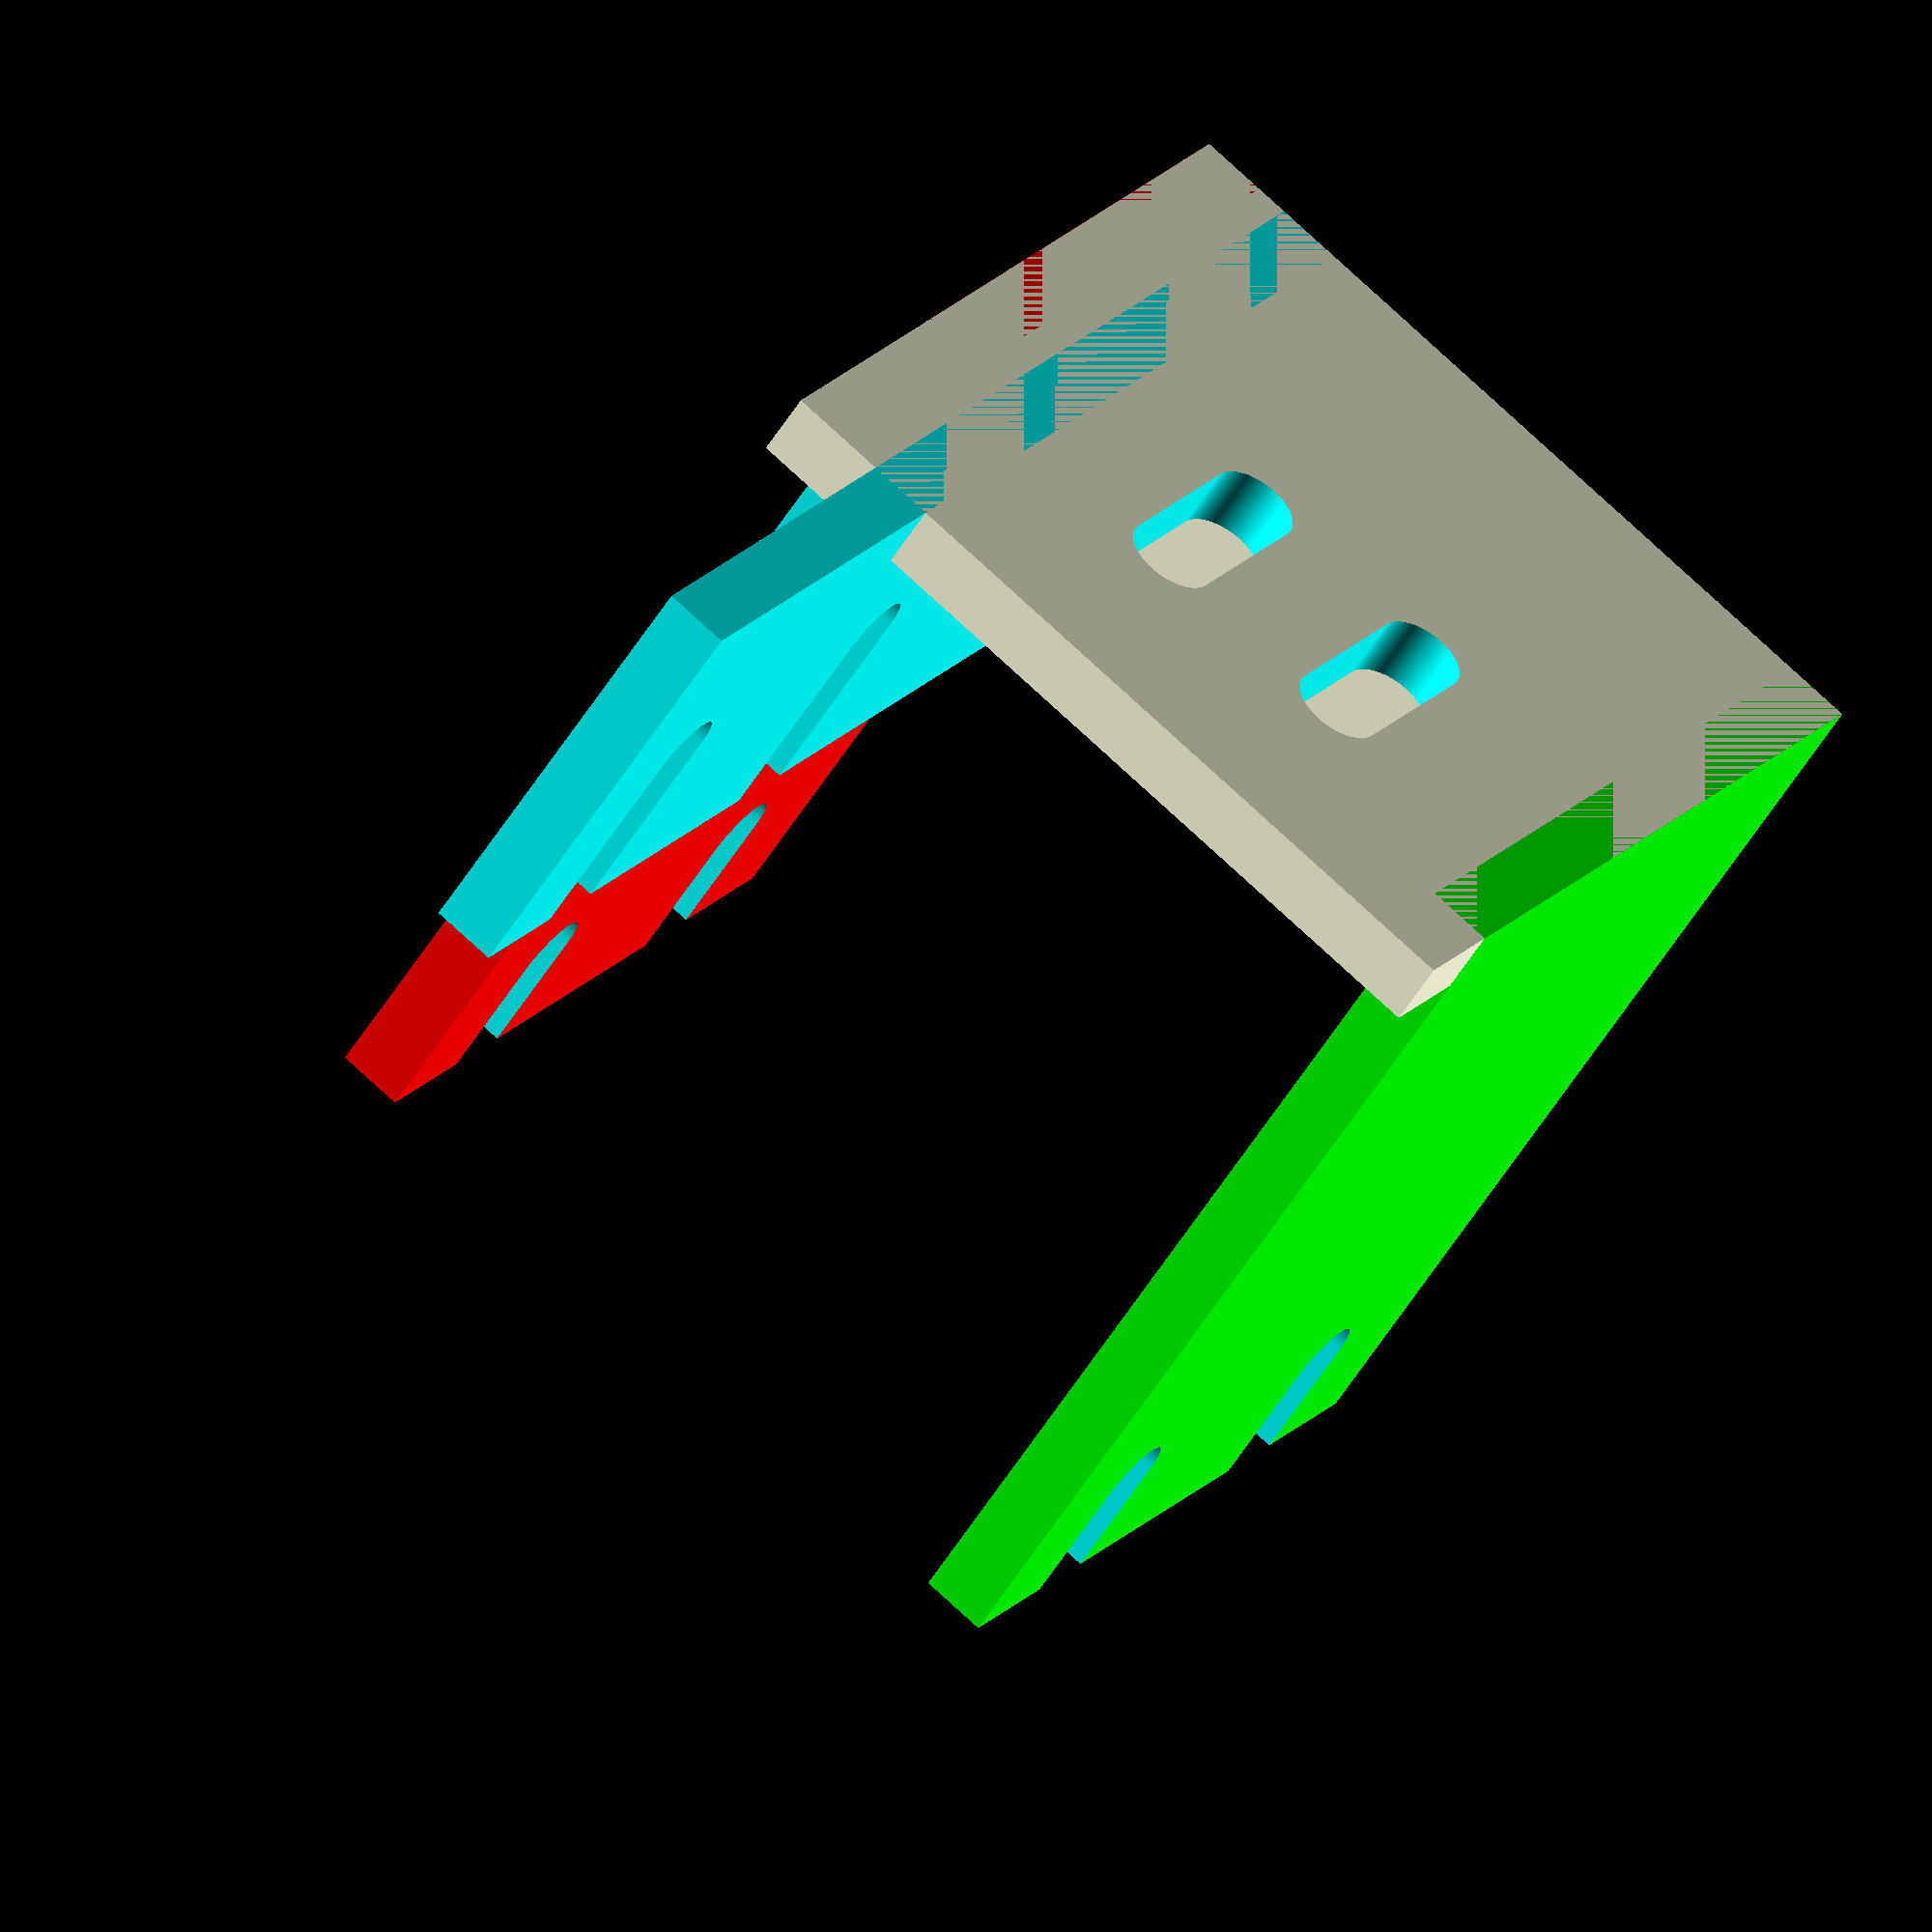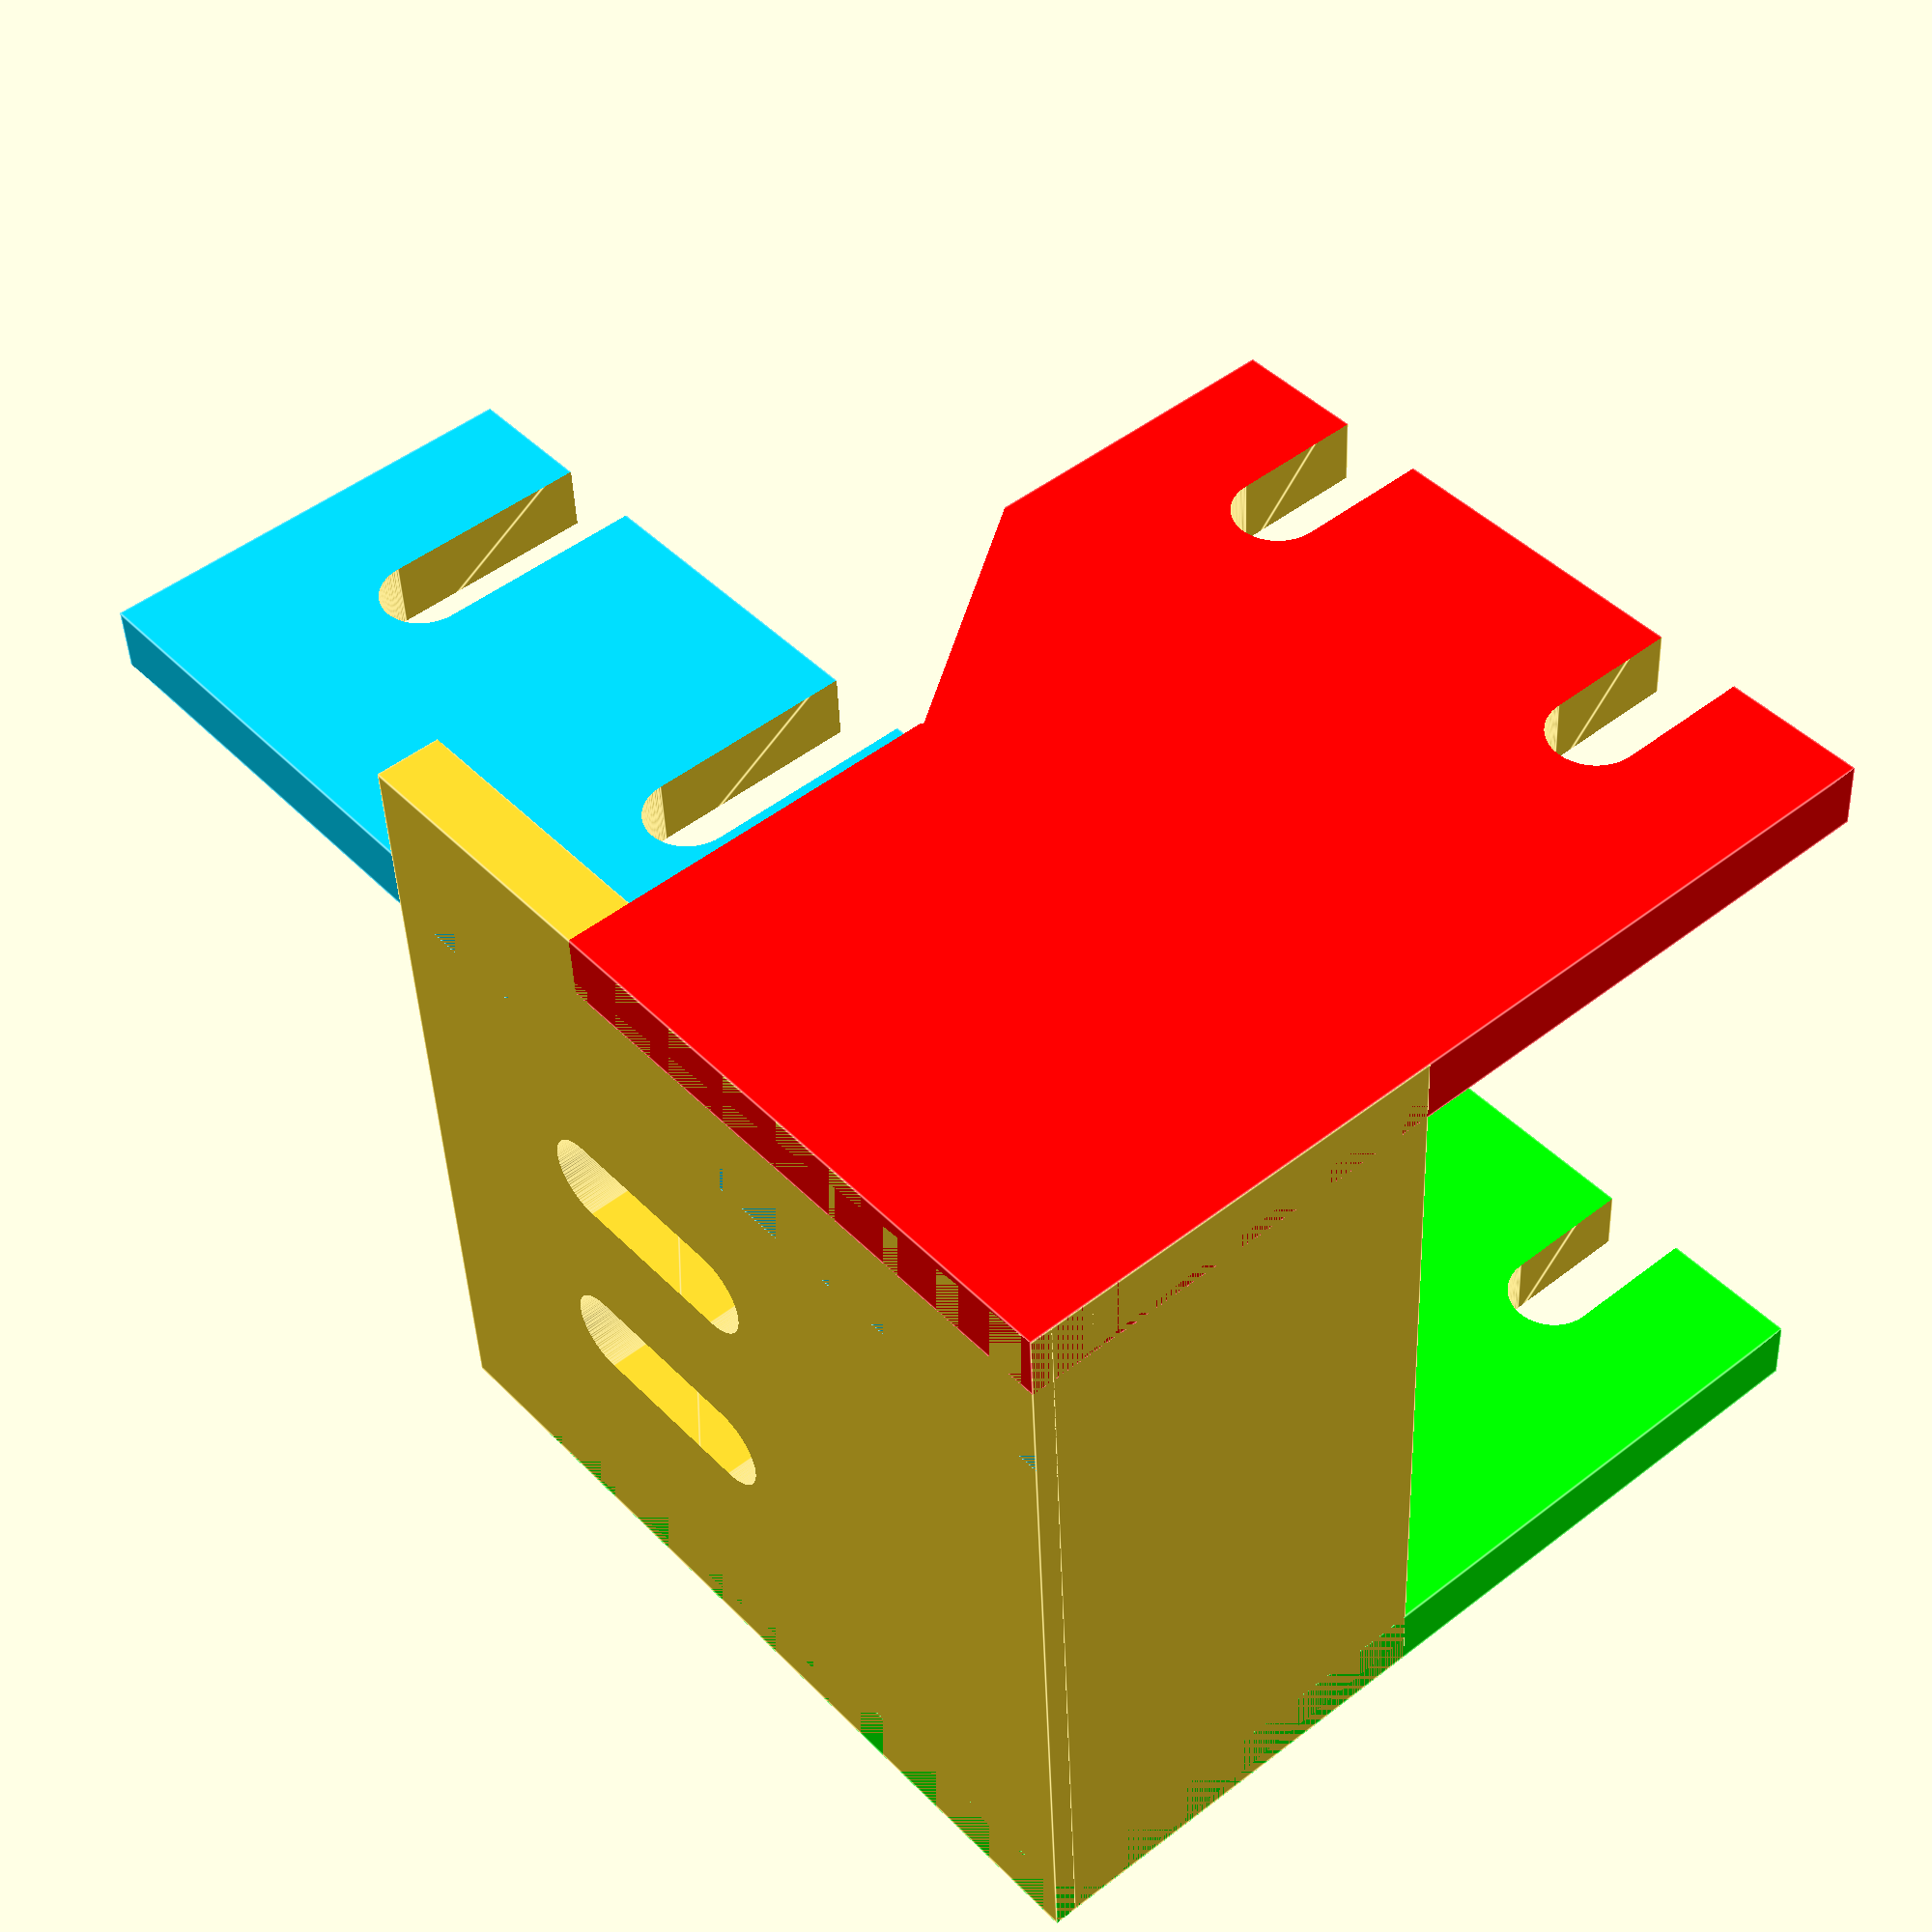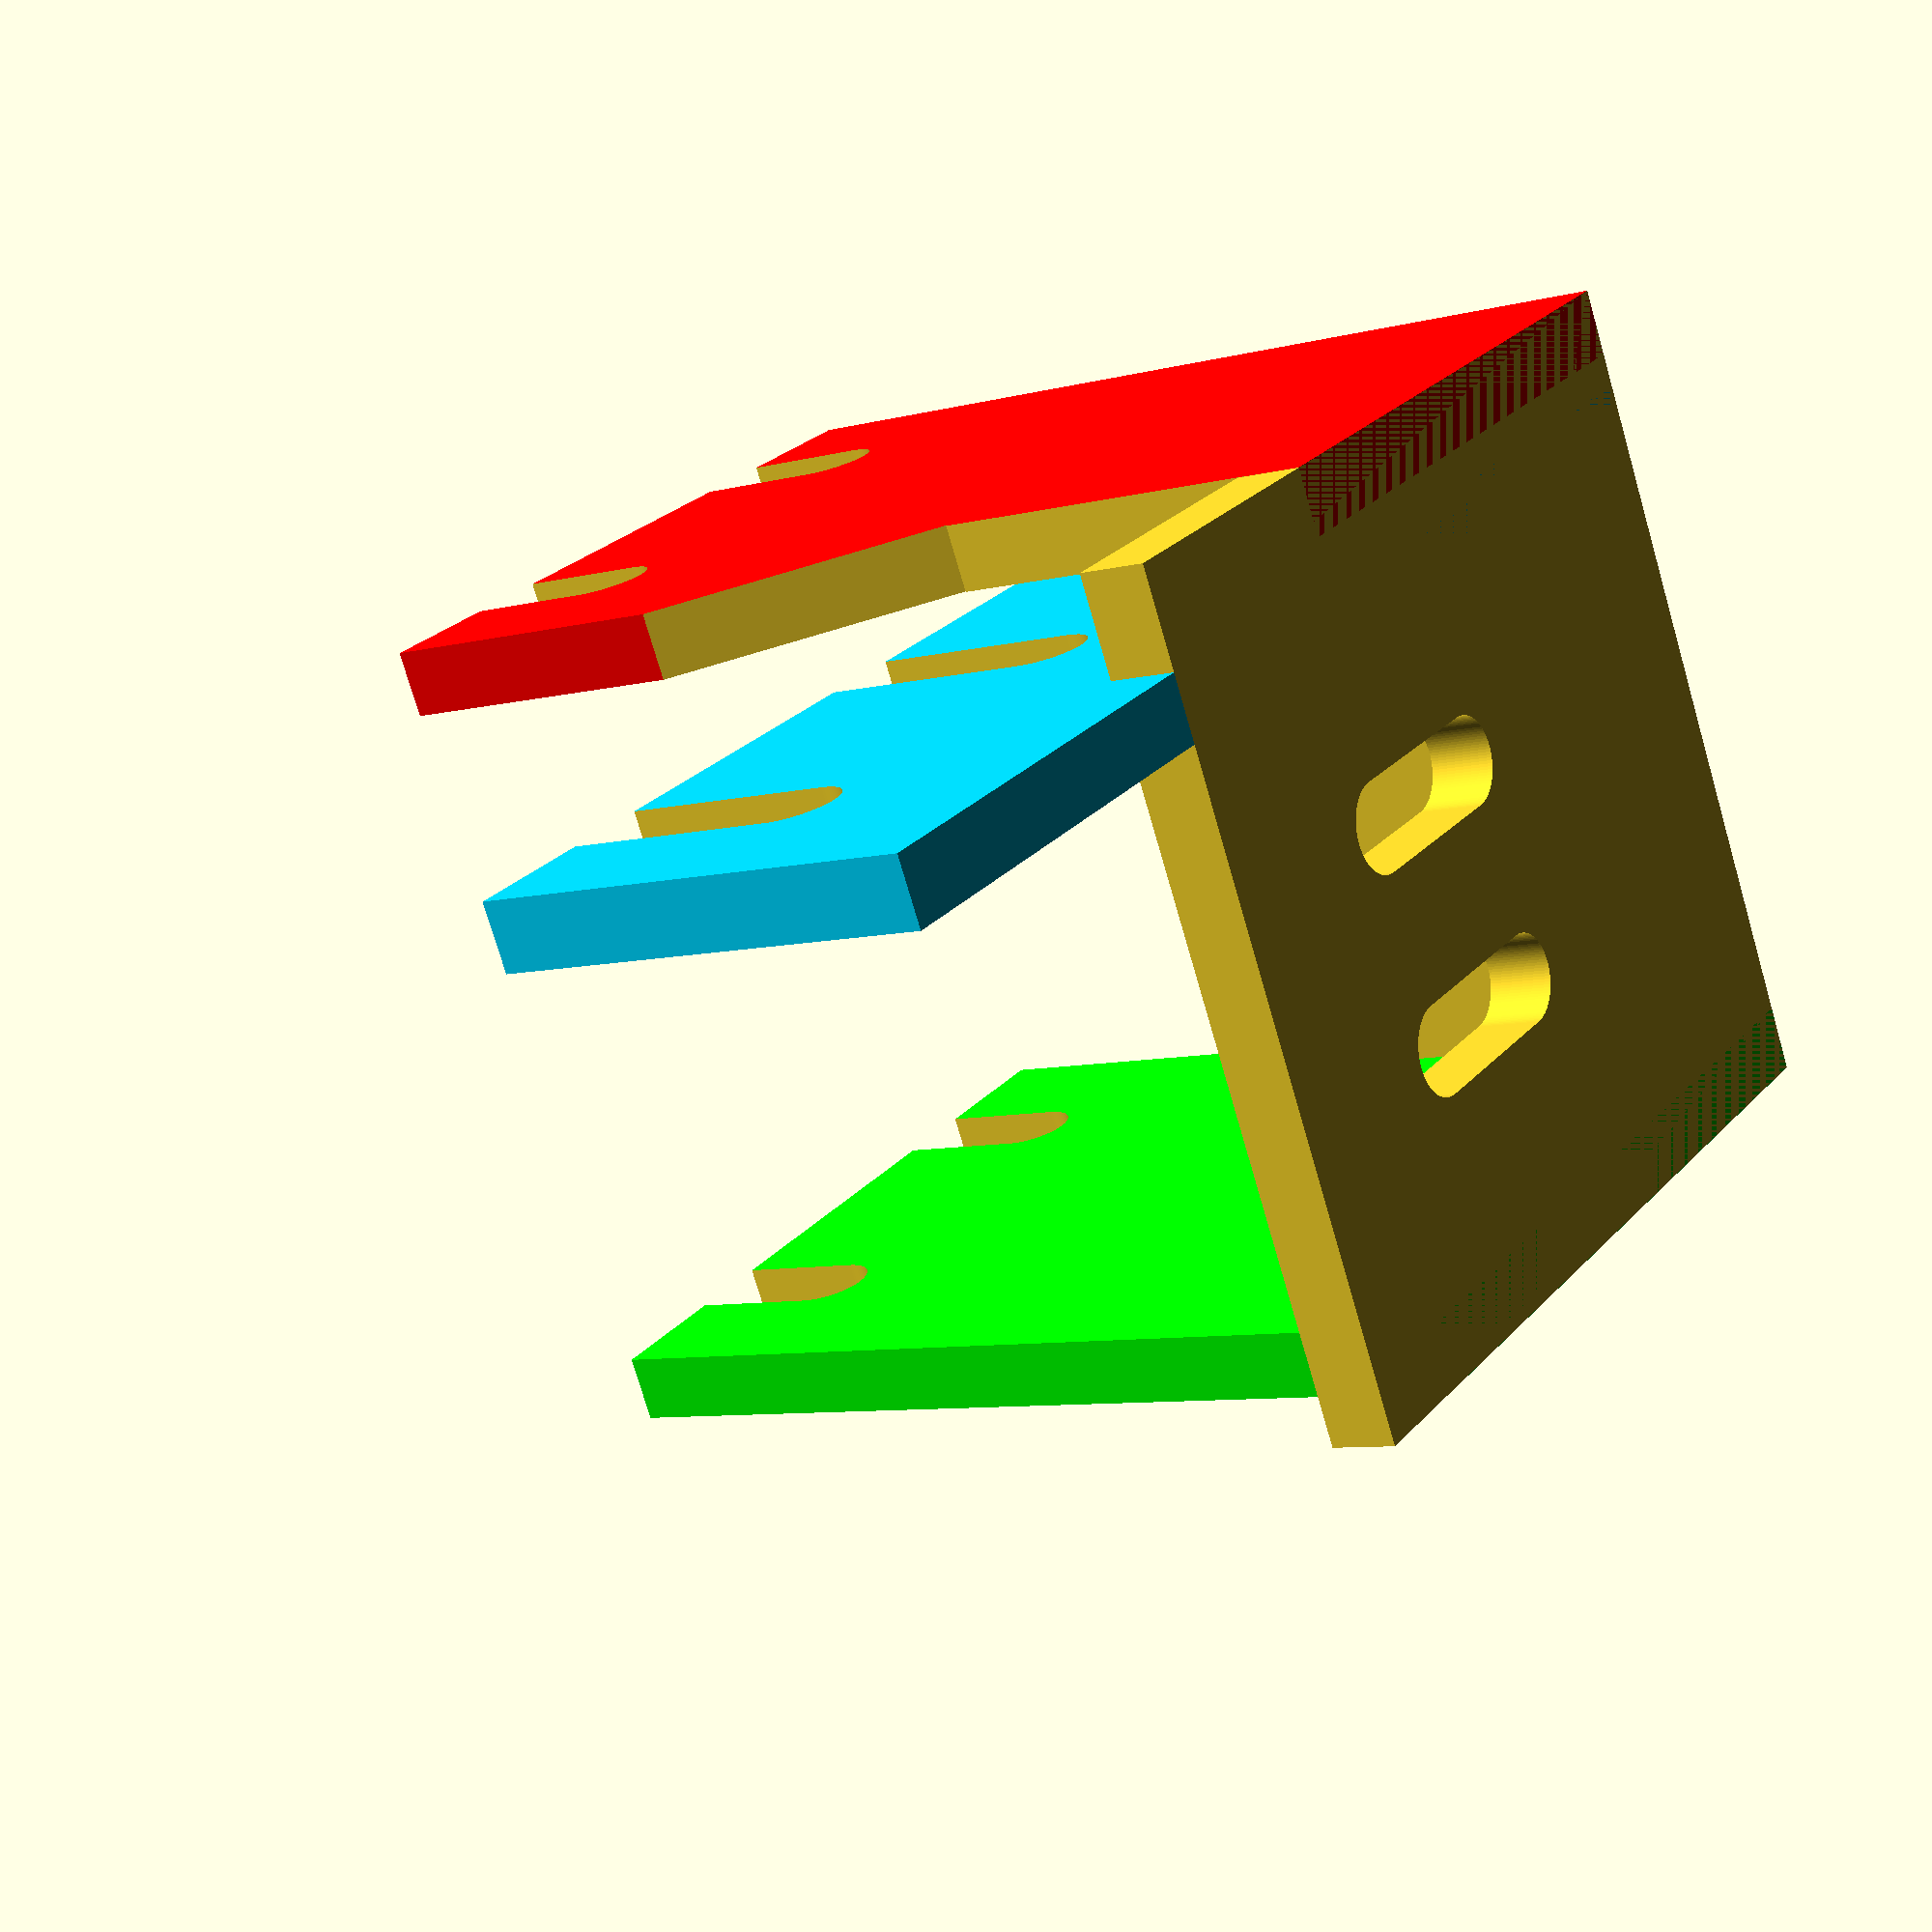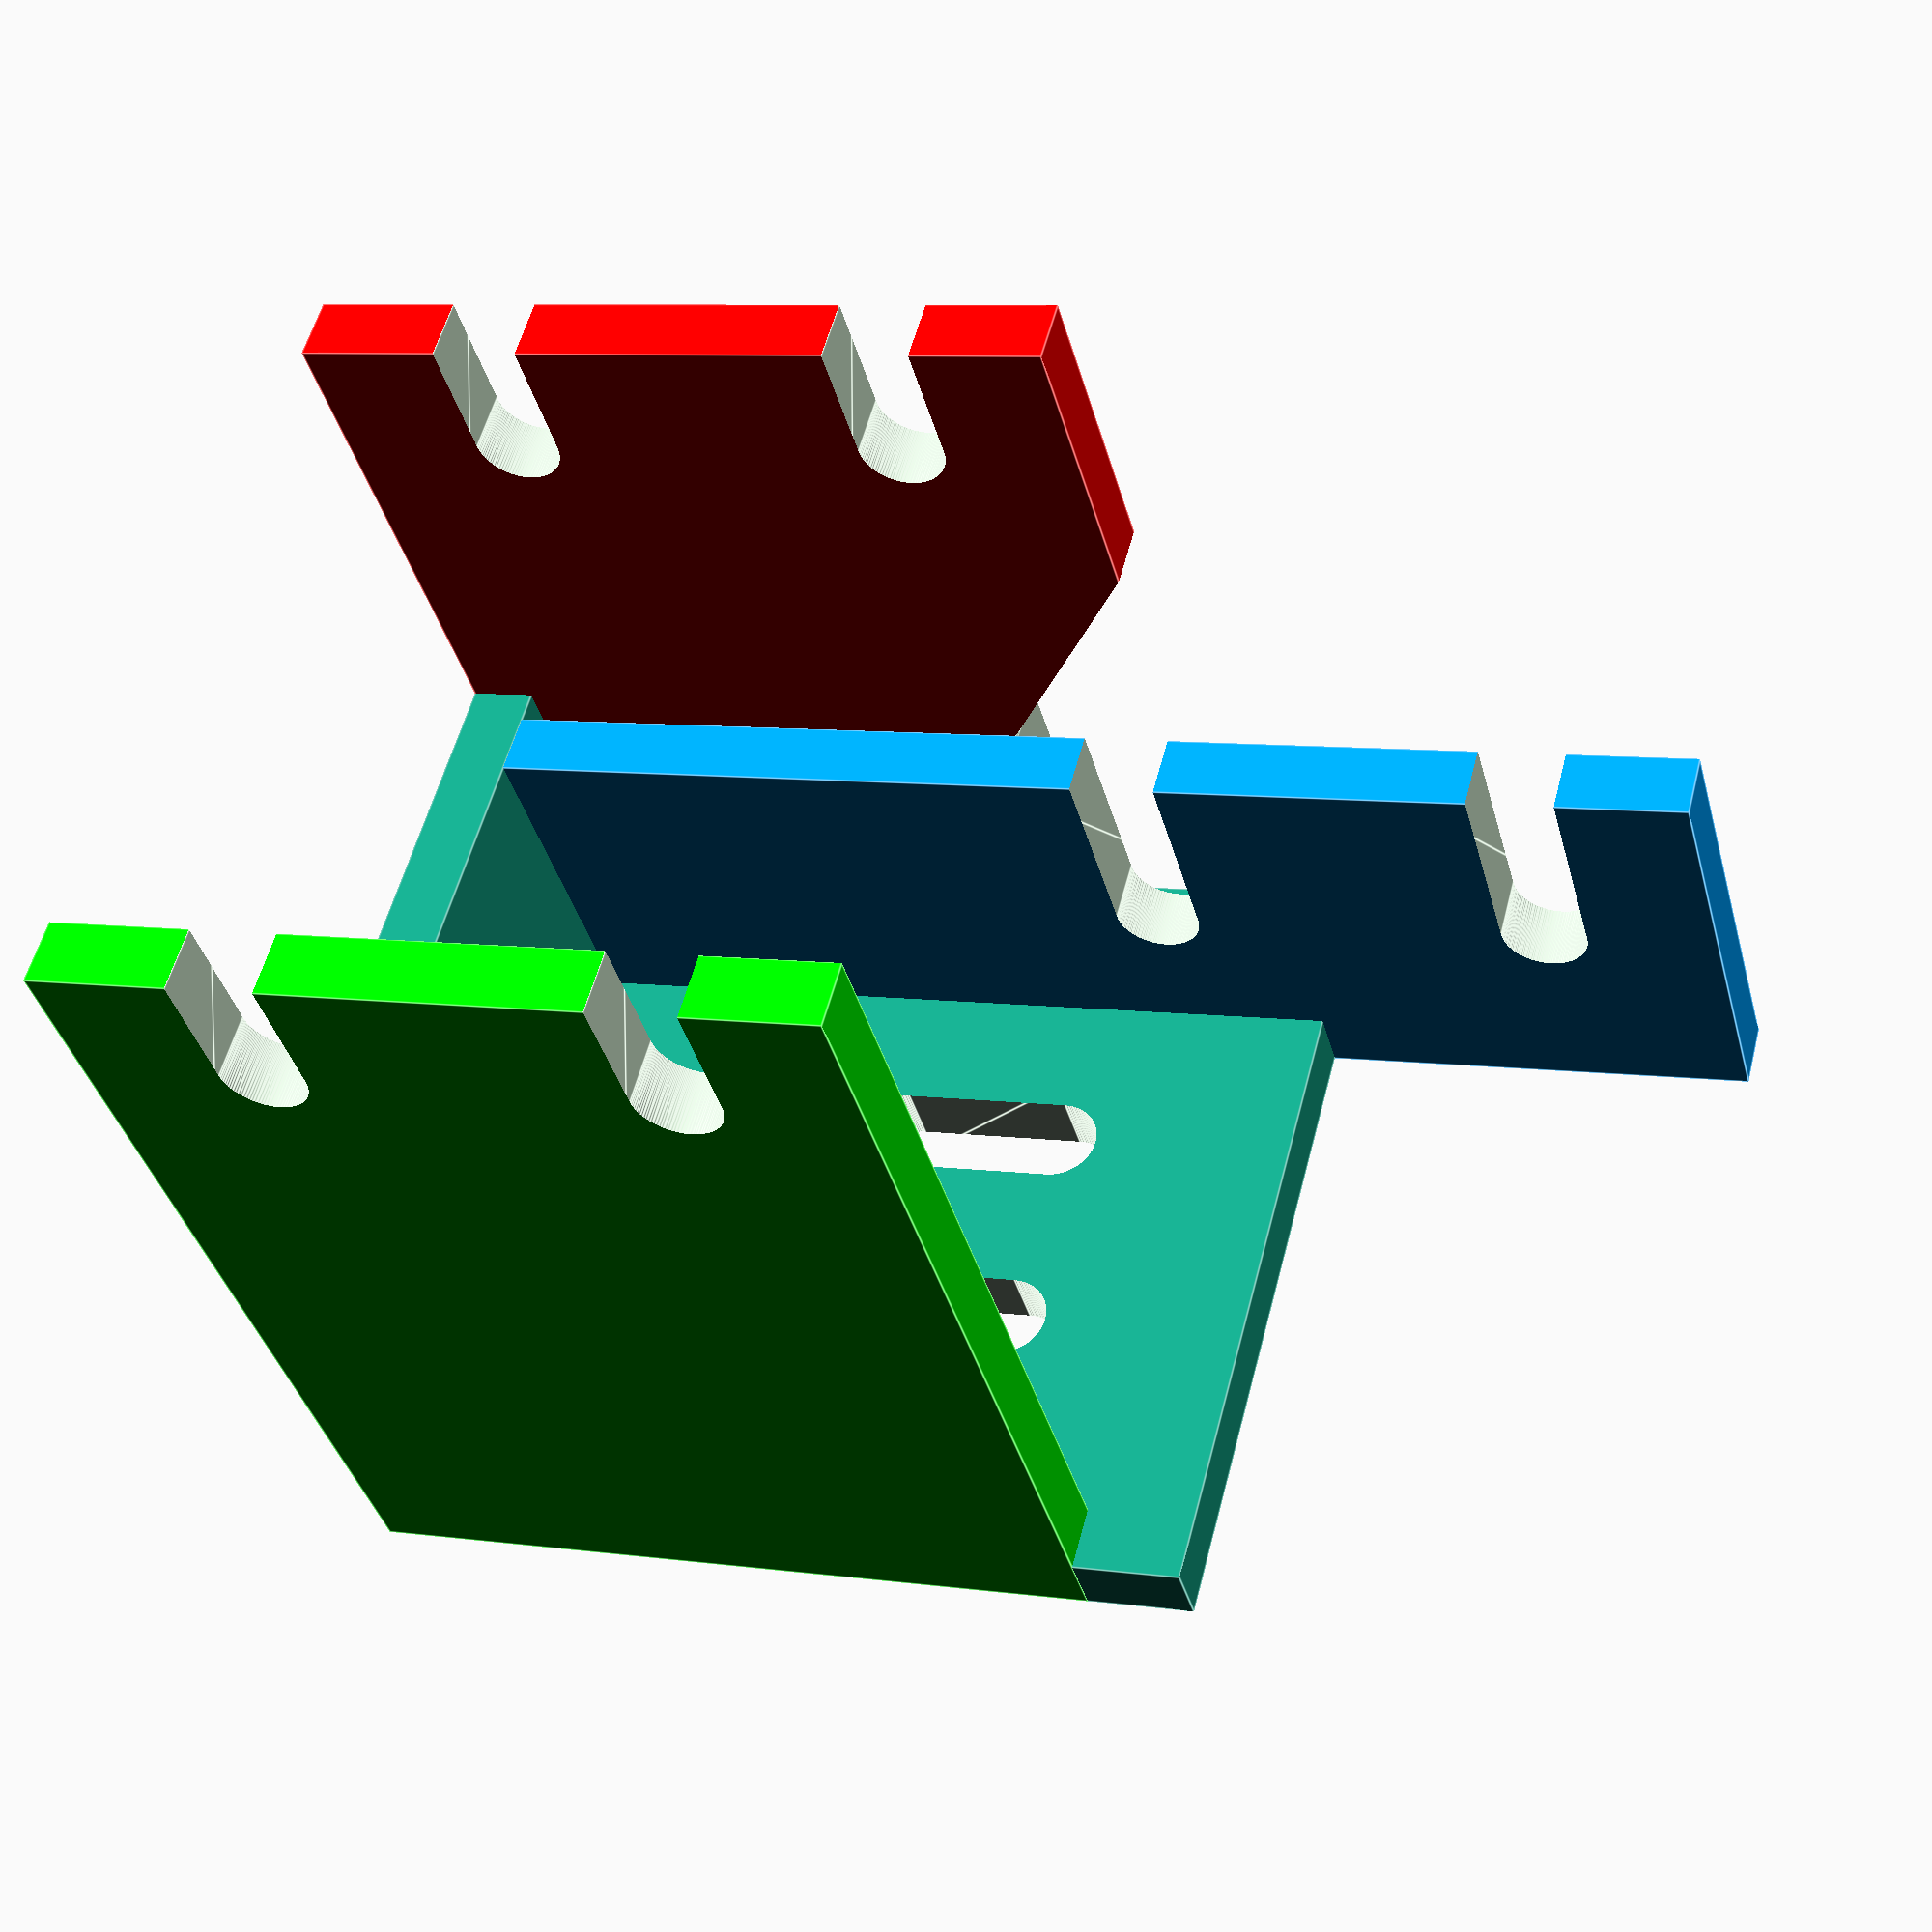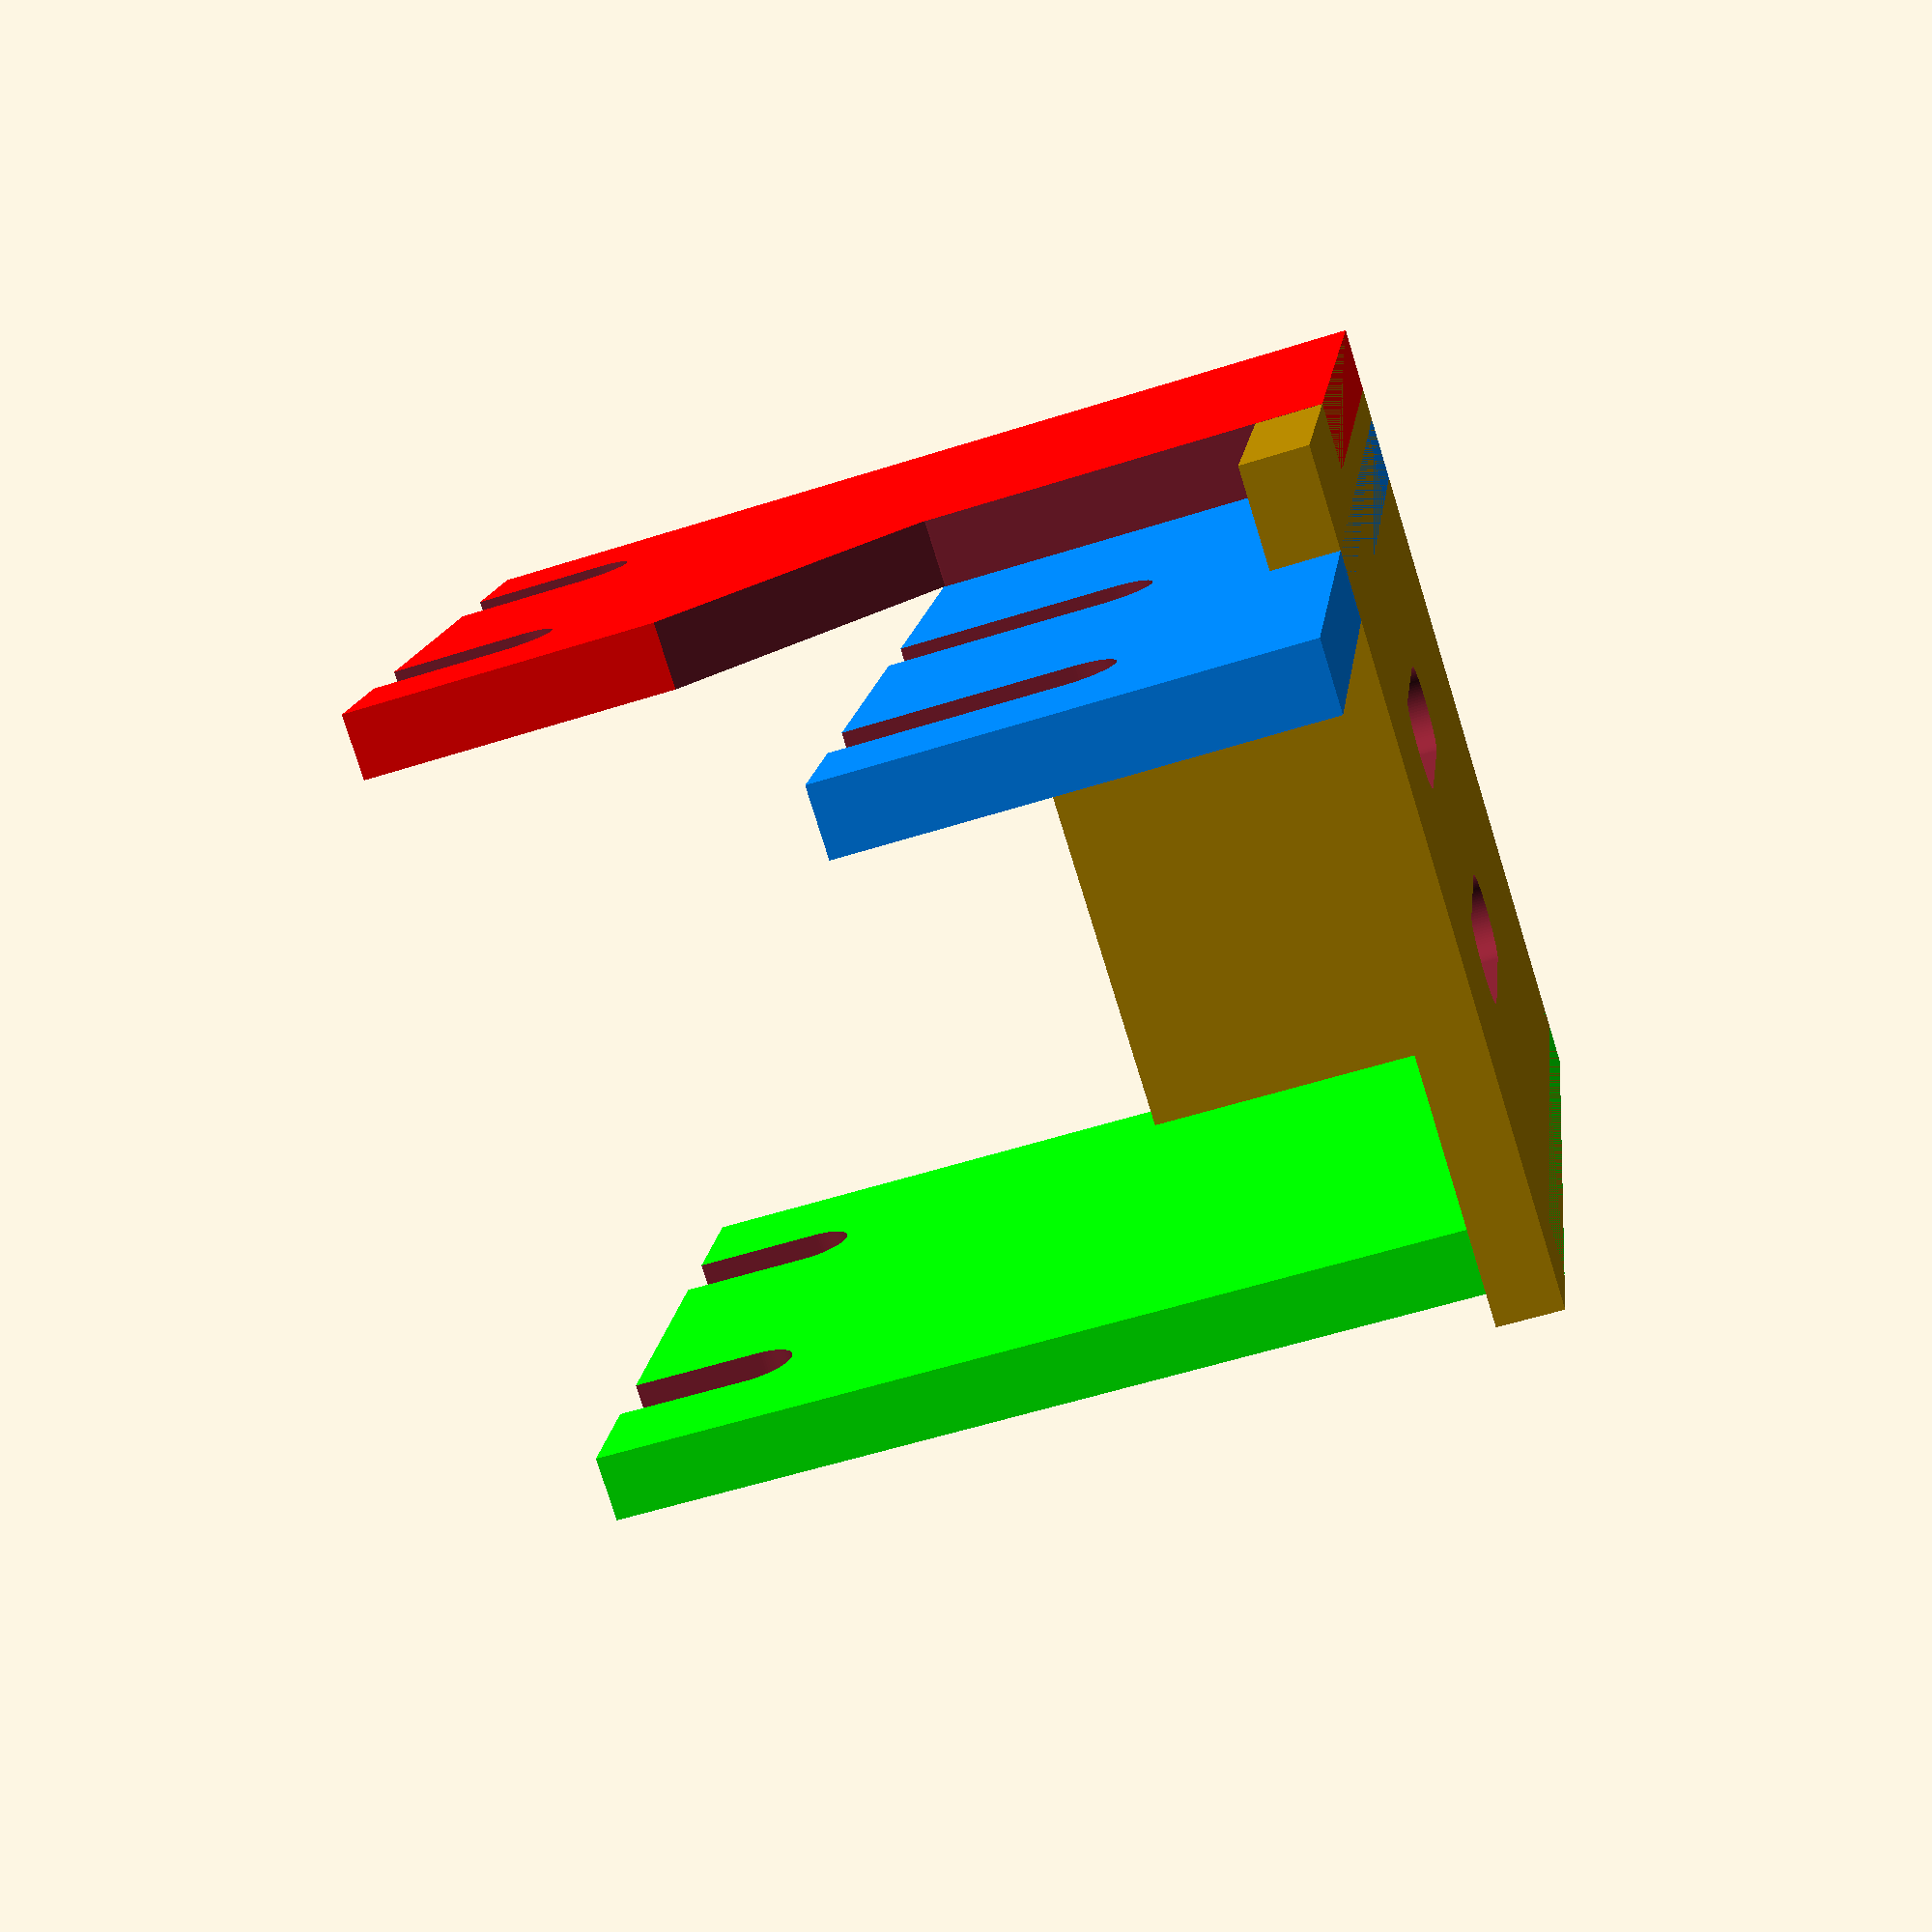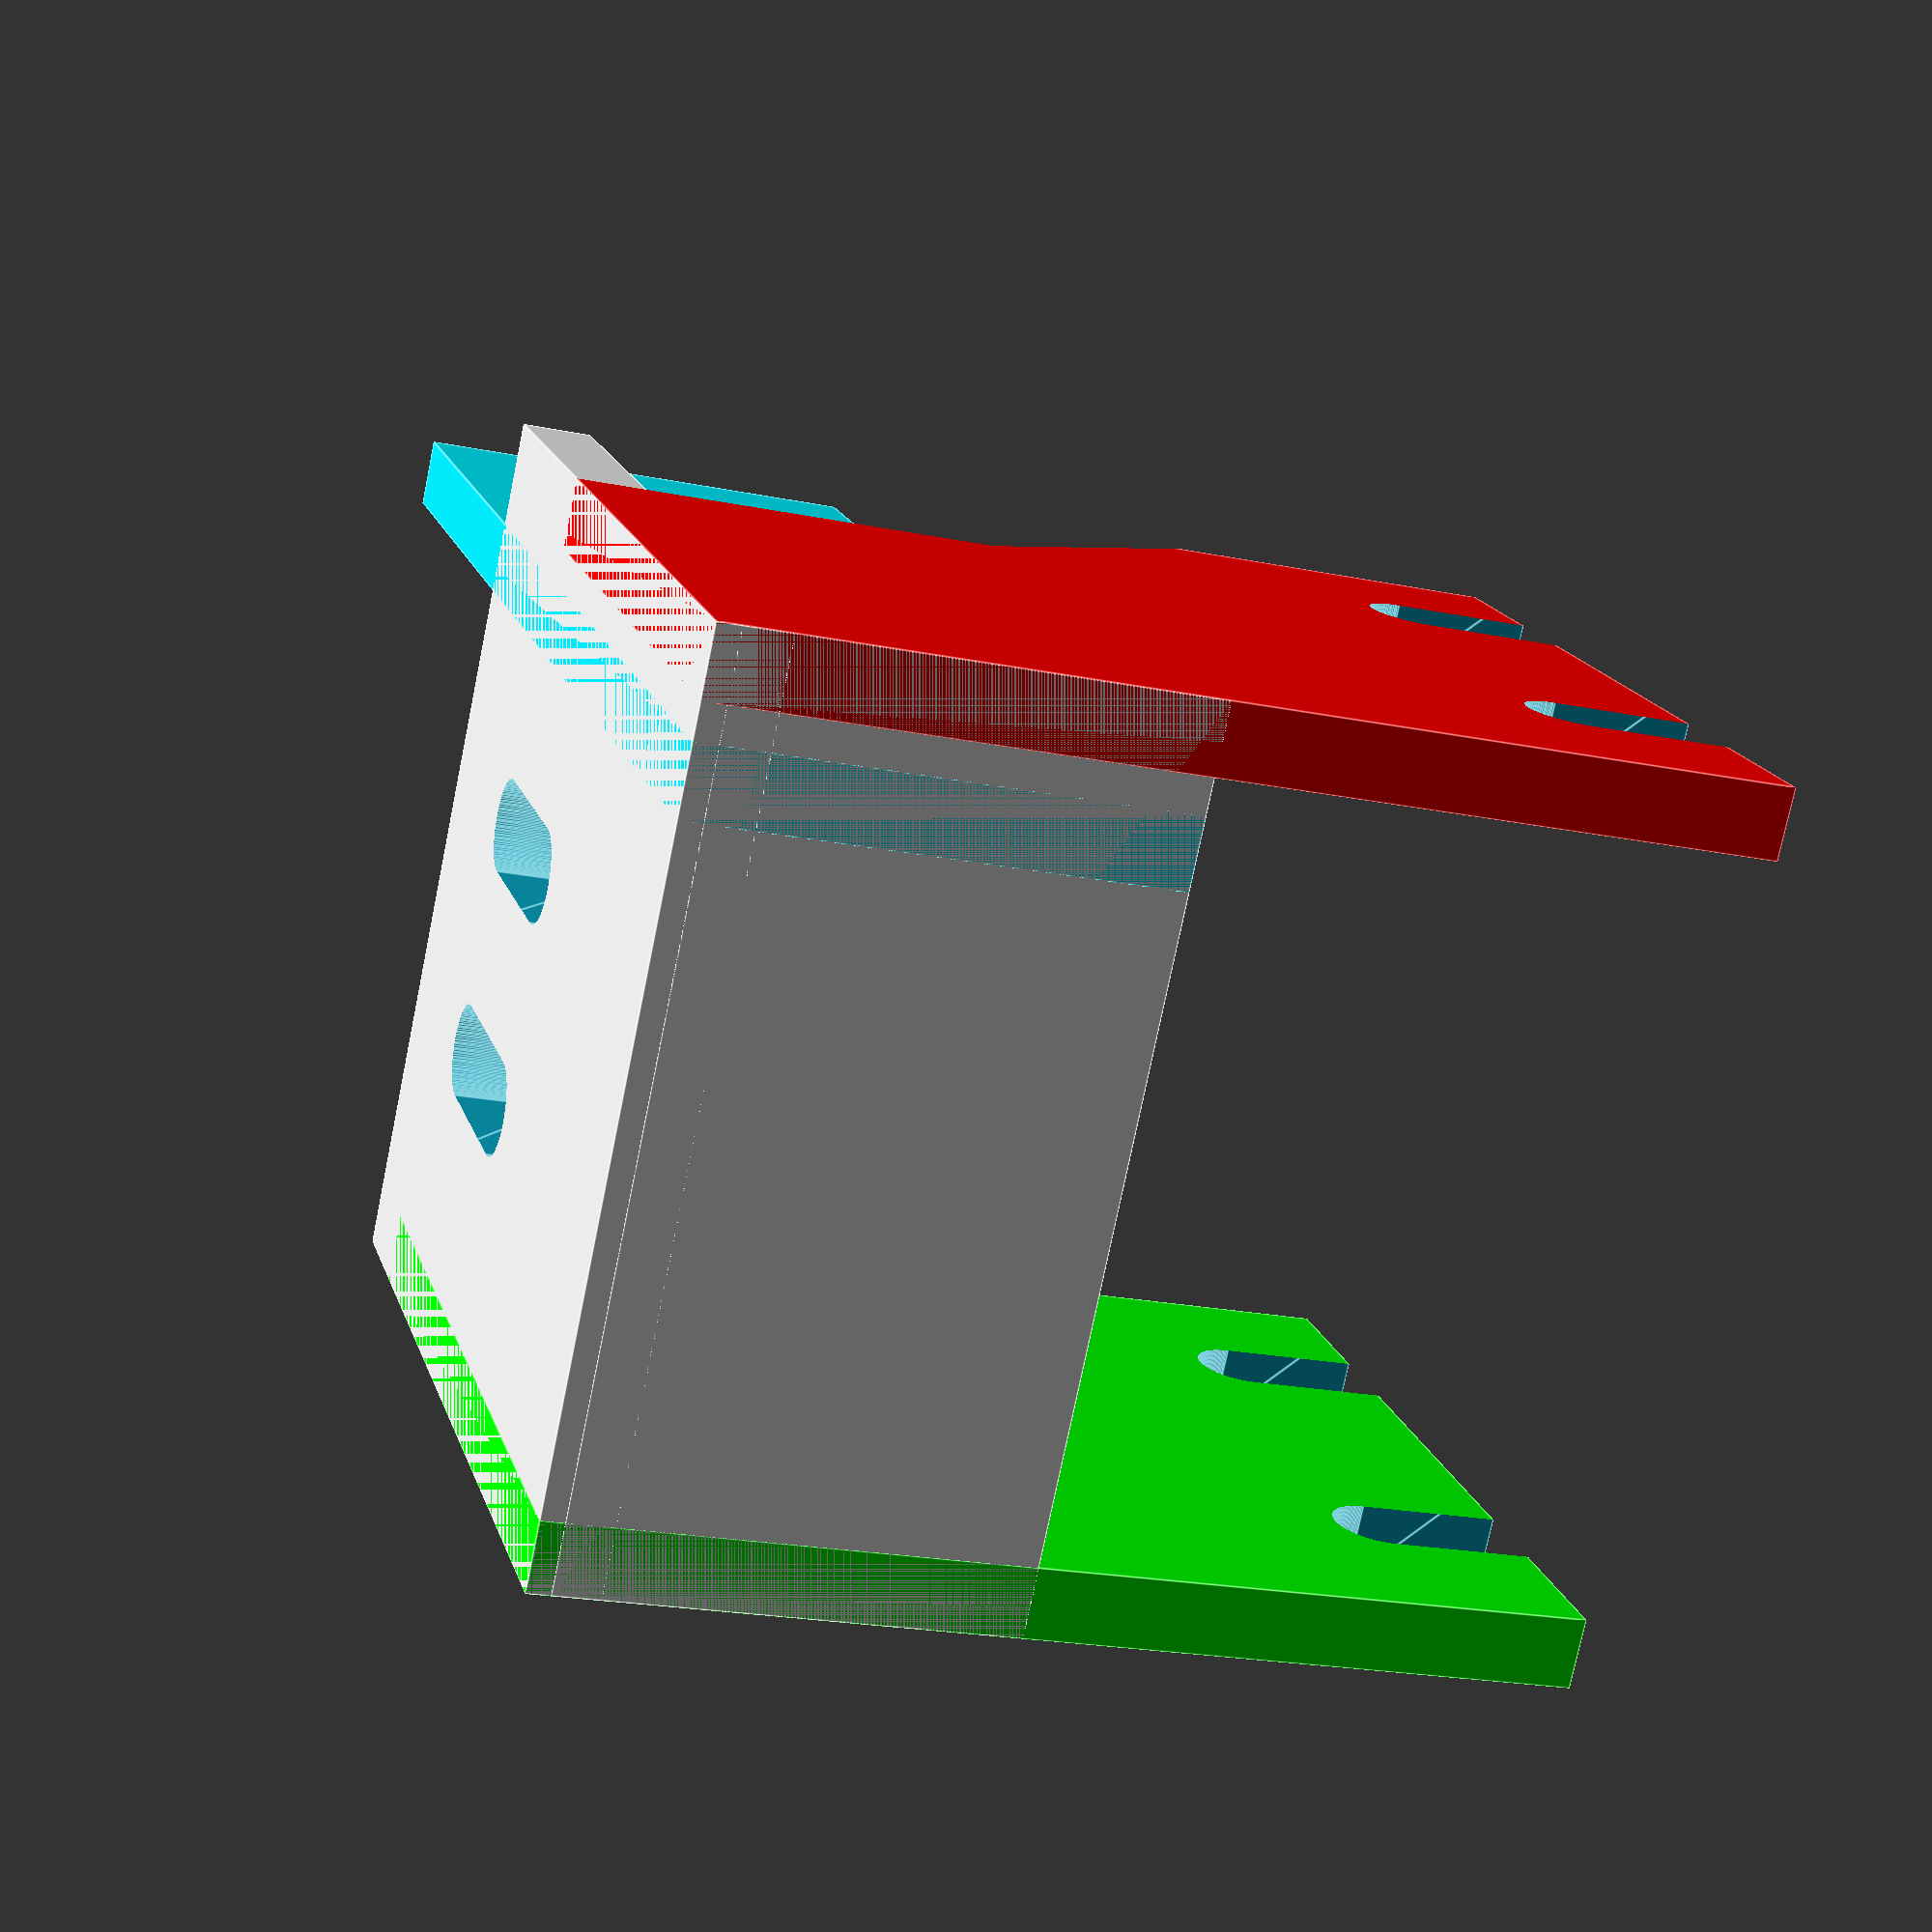
<openscad>
//piastra per endstops

/*
piastra esterna
esterno x=69,y=45,z=33
interno  x=59,y=40,z=33
*/



//primo endstop rosso

difference(){
union(){
    
    translate([33.25-14.5,-13,1.25])
    color([1,0,0])
    cube([3,35,43.5],center=true);
}
hull() {
translate([33.25-17,-4,17])
rotate([0,90,0])
cylinder(r=2,h=6,$fn=100);
translate([33.25-17,-4,23])
rotate([0,90,0])
cylinder(r=2,h=6,$fn=100);
}

hull() {
translate([33.25-17,-4-18.5,17])
rotate([0,90,0])
cylinder(r=2,h=6,$fn=100);
translate([33.25-17,-4-18.5,23])
rotate([0,90,0])
cylinder(r=2,h=6,$fn=100);
}
rotate([-55,0,0])
translate([19,-18,-26])
cube([4,14,12],center=true);
translate([19,-29.8,-14])
cube([4,14,23],center=true);
}



//secondo endstop blu

difference(){
union(){
    
    translate([33.25-17.5-3.5+2,-25.5,-10.5])
    color([0,-30,1])
    cube([3,60,20],center=true);
}
 hull() {
translate([9+2,-33-1+5,0])
rotate([0,90,0])
cylinder(r=2,h=6,$fn=100);

translate([9+2,-33-1+5,-10])
rotate([0,90,0])
cylinder(r=2,h=6,$fn=100);
}

hull() {
translate([9+2,-33-1+5-18.5,0])
rotate([0,90,0])
cylinder(r=2,h=6,$fn=100);

translate([9+2,-33-1+5-18.5,-10])
rotate([0,90,0])
cylinder(r=2,h=6,$fn=100);
}



}


//terzo endstop verde

difference(){
union(){
    
    translate([-33.25+17,-13,1.25])
    color([0,1,0])
    cube([3,35,43.5],center=true);
}
hull() {
   
    
translate([-33.25+15,-4,17])
rotate([0,90,0])
cylinder(r=2,h=6,$fn=100);
translate([-33.25+15,-4,23])
rotate([0,90,0])
cylinder(r=2,h=6,$fn=100);
}

hull() {
translate([-33.25+15,-4-18.5,17])
rotate([0,90,0])
cylinder(r=2,h=6,$fn=100);
translate([-33.25+15,-4-18.5,23])
rotate([0,90,0])
cylinder(r=2,h=6,$fn=100);
}

}

difference() {
union() {
translate([1.25,-15.5,-19])
cube([37.98,40
,3],center=true);
}
hull() {
translate([5,-16,-22])
cylinder(r=2,h=6,$fn=100);
translate([5,-24,-22])
cylinder(r=2,h=6,$fn=100);
}  

hull() {
translate([-5,-16,-22])
cylinder(r=2,h=6,$fn=100);
translate([-5,-24,-22])
cylinder(r=2,h=6,$fn=100);
} 
}

translate([1.25,3,-10])
cube([37.98,3
,19],center=true);





</openscad>
<views>
elev=54.2 azim=328.5 roll=149.2 proj=o view=wireframe
elev=131.1 azim=93.4 roll=310.7 proj=p view=edges
elev=187.6 azim=117.9 roll=53.3 proj=p view=wireframe
elev=38.5 azim=284.8 roll=14.6 proj=p view=edges
elev=56.2 azim=339.3 roll=108.5 proj=p view=solid
elev=22.8 azim=231.9 roll=250.9 proj=p view=edges
</views>
